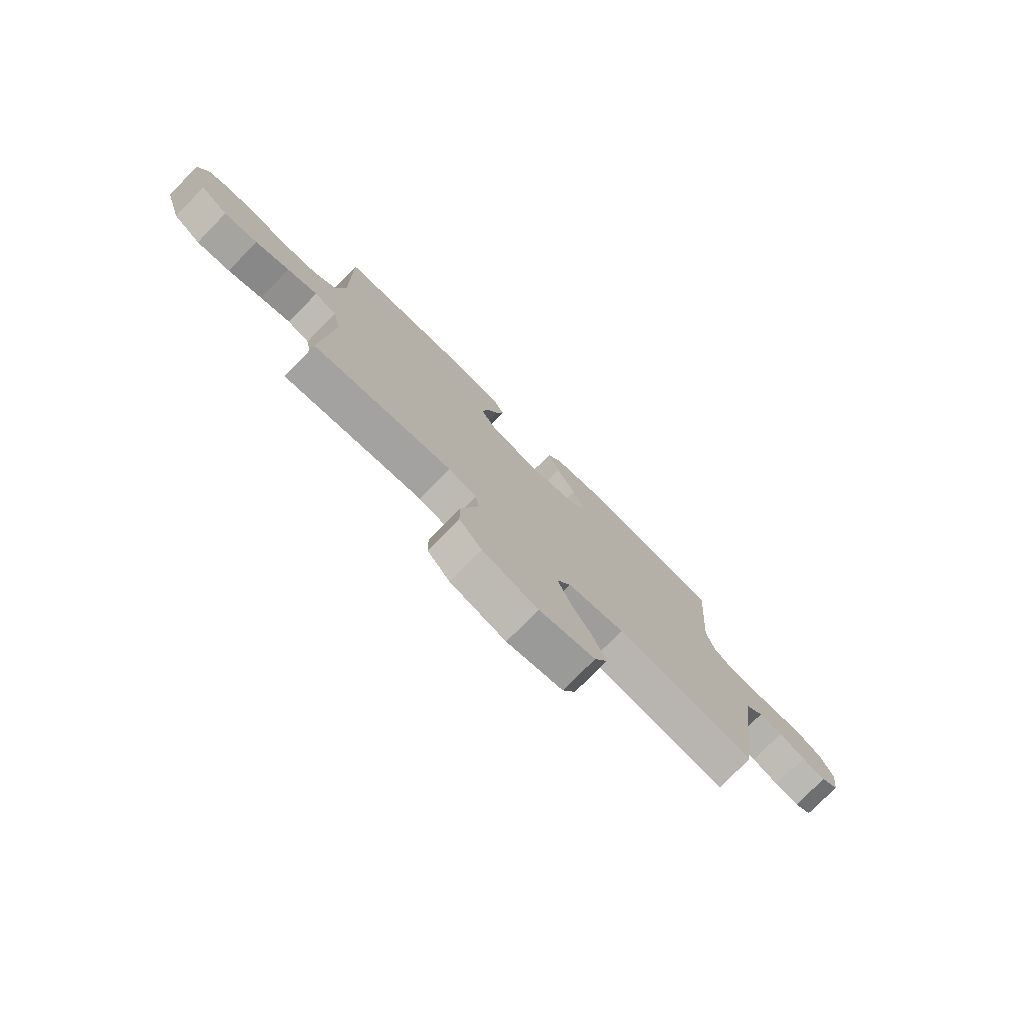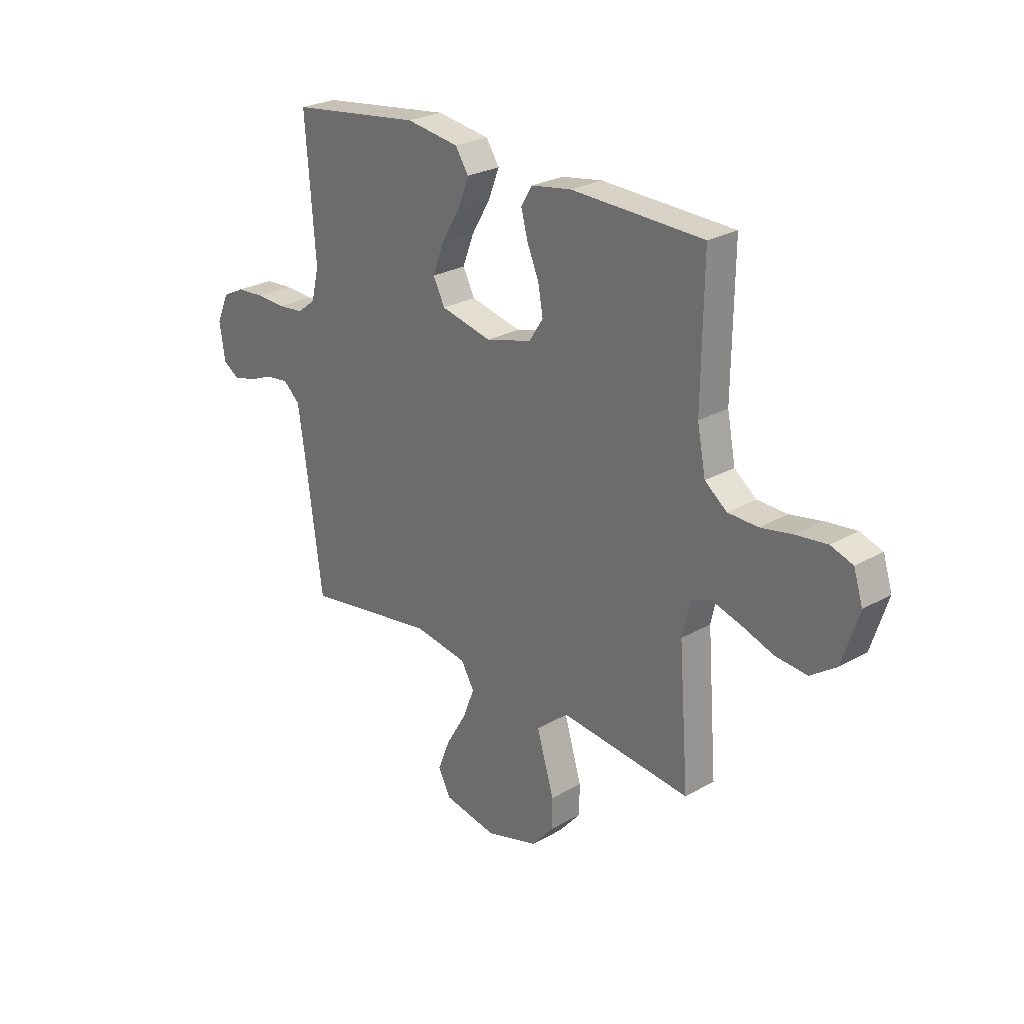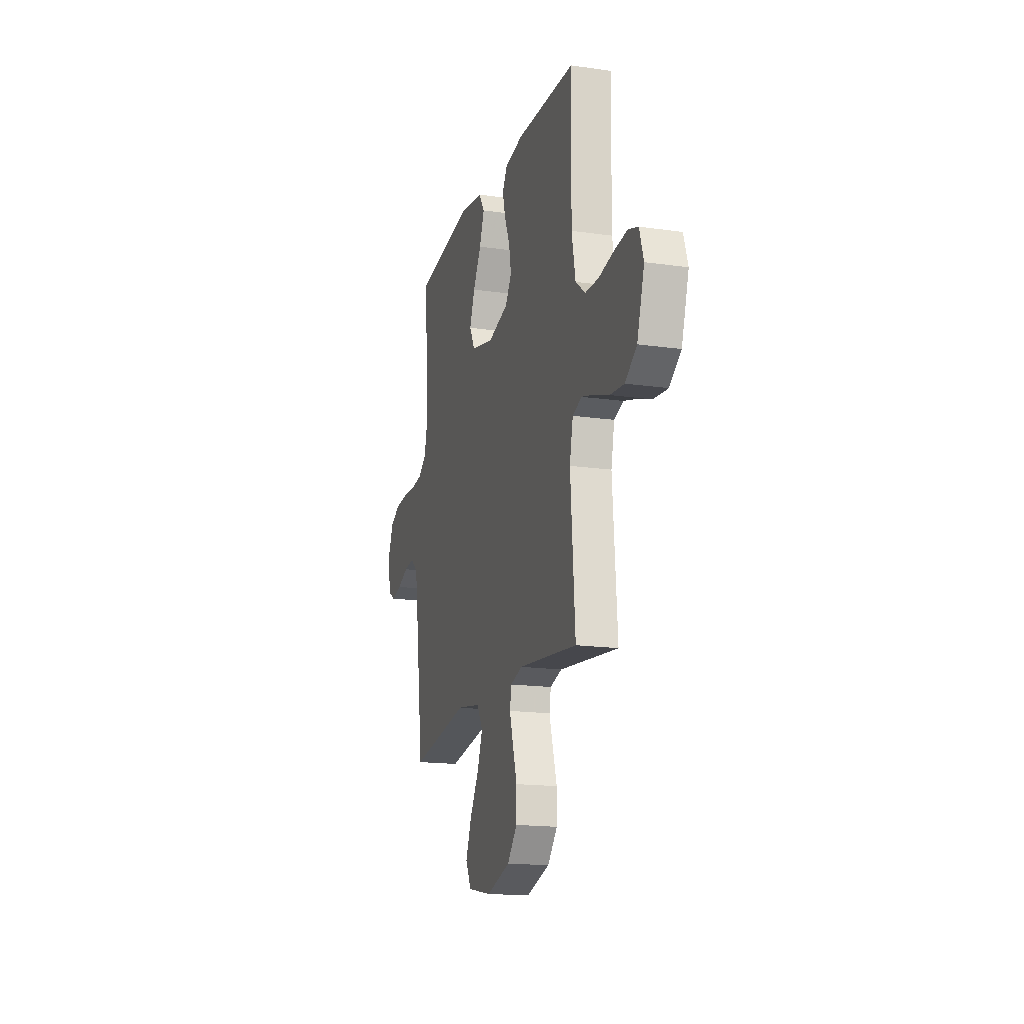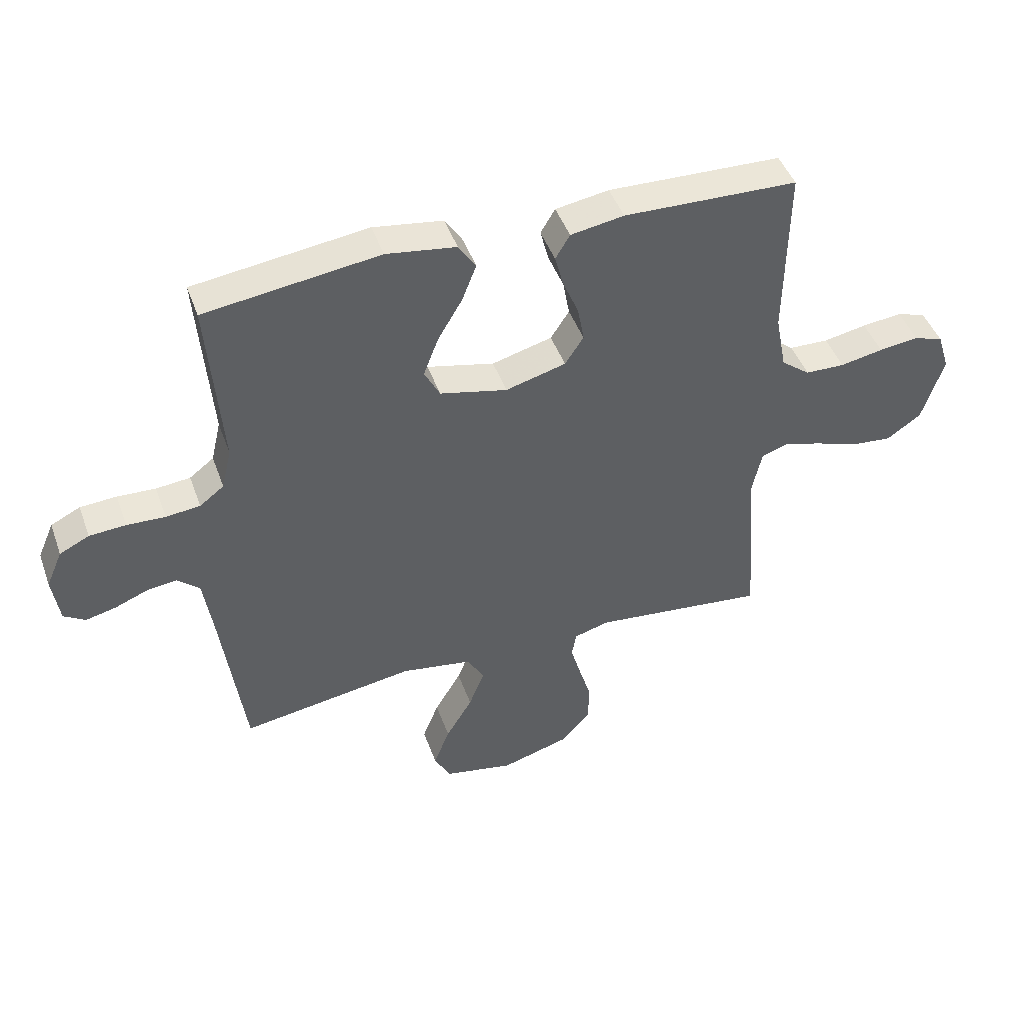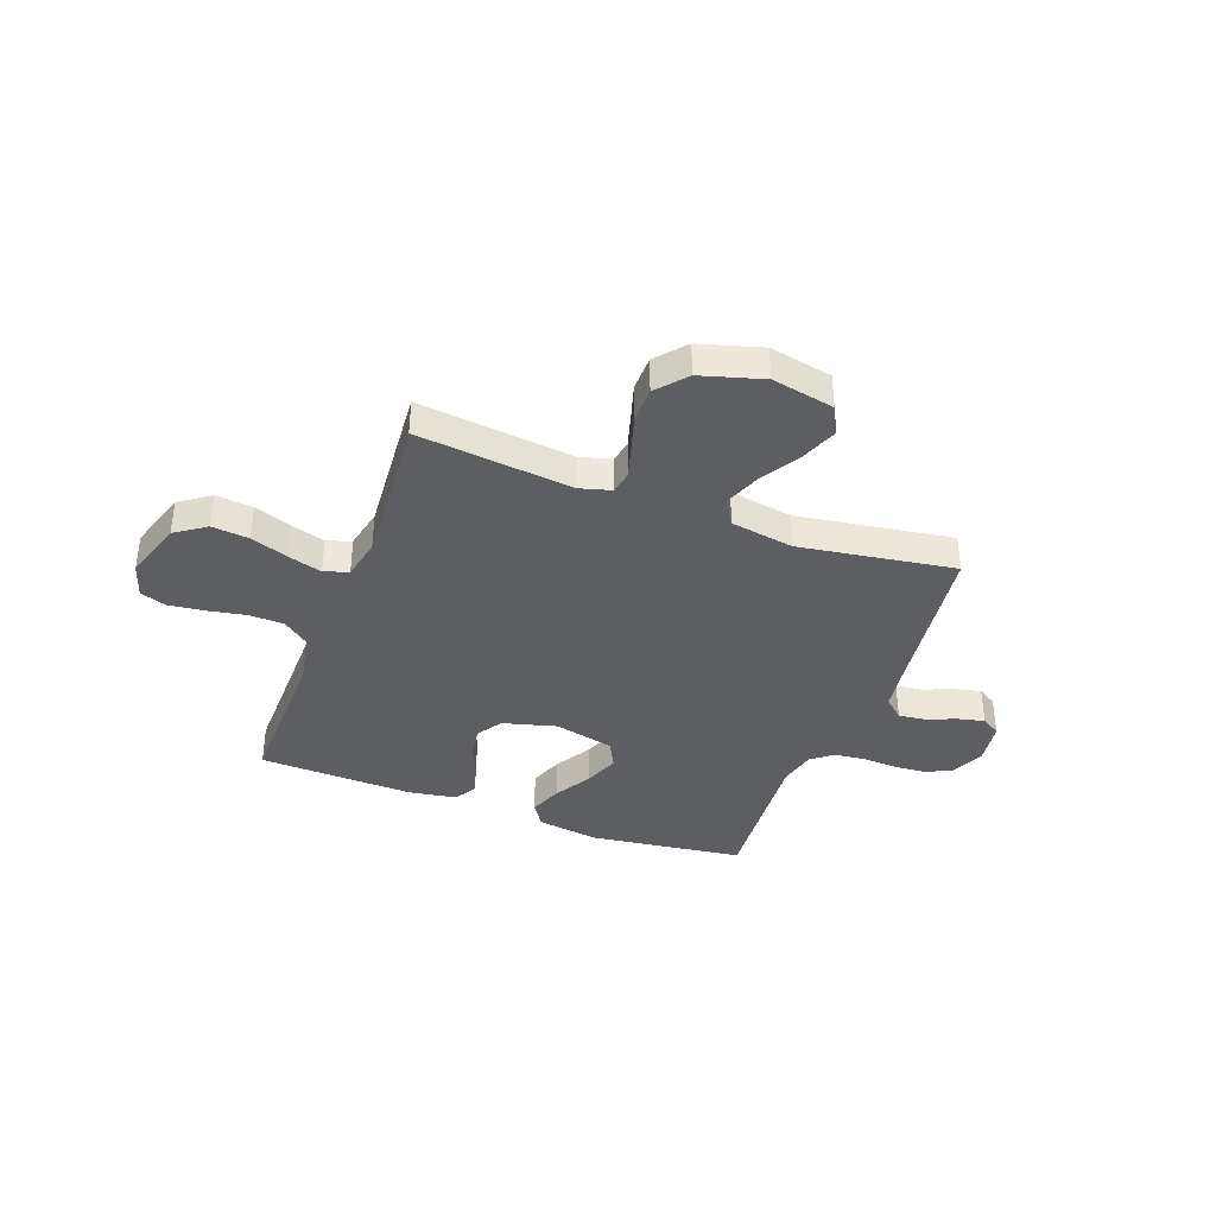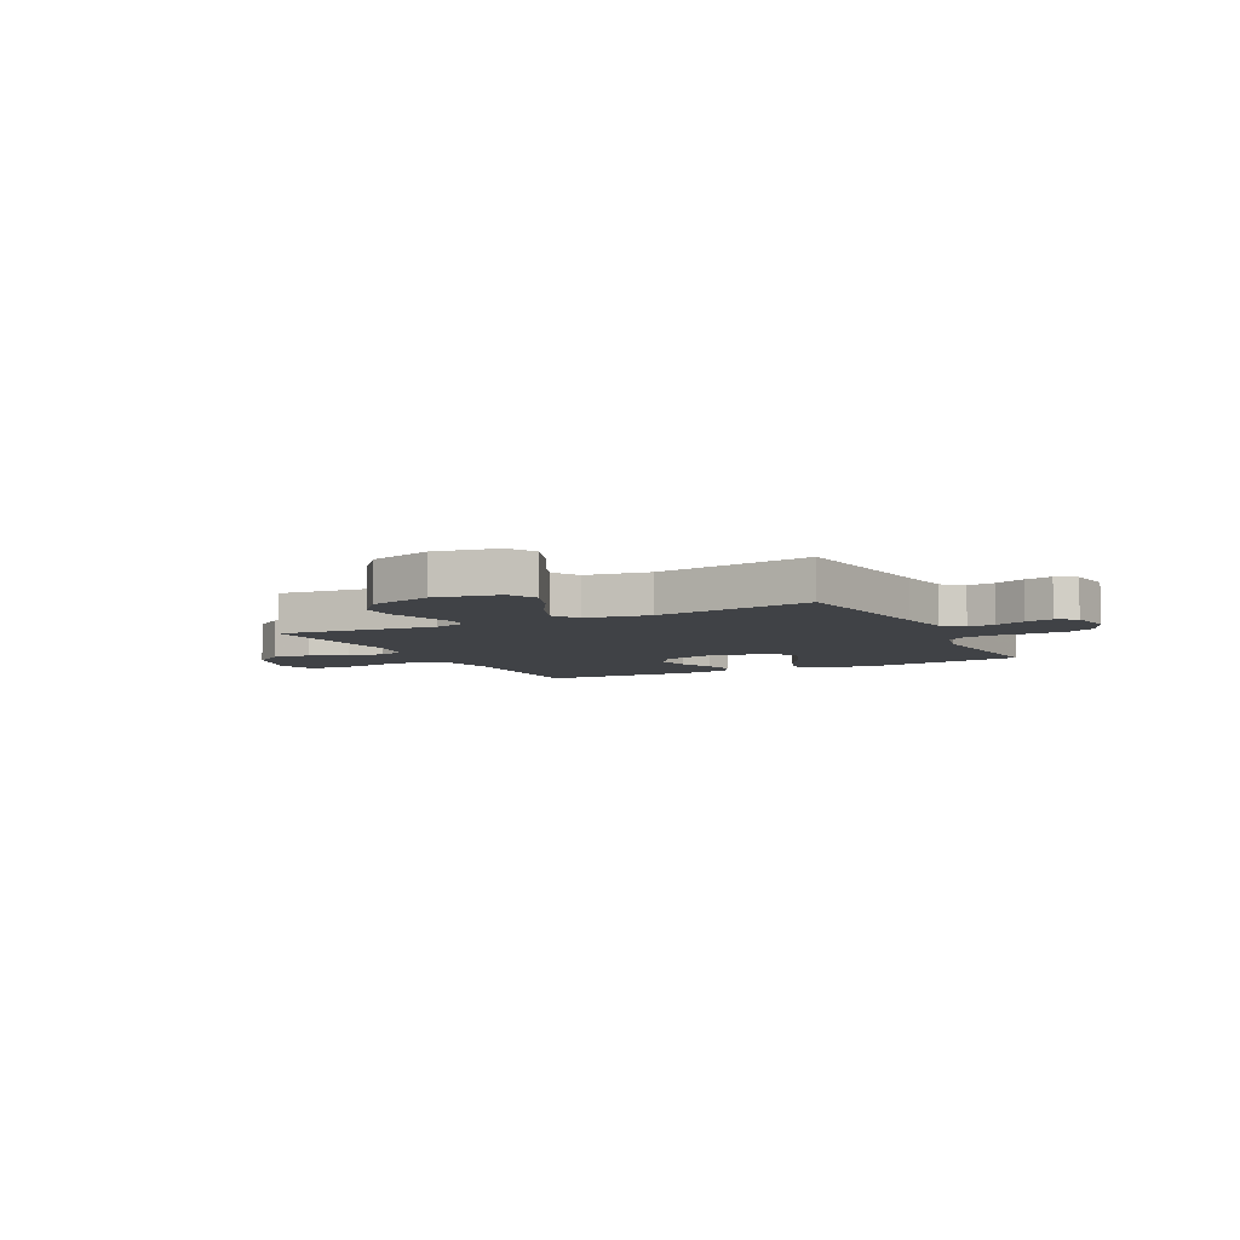
<metadata>
{"format":"obj","ext":"obj","renderer":"f3d","projection":"perspective","resolution":1024,"background":"white","views":[{"elev":-76.7,"azim":135.6,"up":"+Z"},{"elev":25.7,"azim":47.5,"up":"+Z"},{"elev":-17.0,"azim":73.9,"up":"+Z"},{"elev":45.6,"azim":-19.3,"up":"+Z"},{"elev":-38.1,"azim":159.6,"up":"+Y"},{"elev":-6.4,"azim":-152.9,"up":"+Y"}]}
</metadata>
<code>
v 0.5 0.07 -0.5
v 0.2 0.07 -0.467
v 0.139 0.07 -0.484
v 0.131 0.07 -0.528
v 0.149 0.07 -0.59
v 0.17 0.07 -0.66
v 0.169 0.07 -0.728
v 0.12 0.07 -0.785
v 0 0.07 -0.82
v -0.121 0.07 -0.796
v -0.149 0.07 -0.742
v -0.121 0.07 -0.671
v -0.075 0.07 -0.594
v -0.048 0.07 -0.525
v -0.078 0.07 -0.474
v -0.2 0.07 -0.454
v -0.5 0.07 -0.5
v -0.54 0.07 -0.2
v -0.555 0.07 -0.099
v -0.593 0.07 -0.065
v -0.645 0.07 -0.071
v -0.702 0.07 -0.094
v -0.754 0.07 -0.106
v -0.791 0.07 -0.083
v -0.803 0.07 0
v -0.775 0.07 0.064
v -0.724 0.07 0.089
v -0.661 0.07 0.093
v -0.595 0.07 0.09
v -0.536 0.07 0.096
v -0.494 0.07 0.128
v -0.477 0.07 0.2
v -0.5 0.07 0.5
v -0.2 0.07 0.539
v -0.08 0.07 0.521
v -0.05 0.07 0.475
v -0.075 0.07 0.411
v -0.117 0.07 0.34
v -0.143 0.07 0.272
v -0.116 0.07 0.22
v 0 0.07 0.193
v 0.104 0.07 0.221
v 0.136 0.07 0.27
v 0.125 0.07 0.332
v 0.098 0.07 0.396
v 0.083 0.07 0.453
v 0.108 0.07 0.495
v 0.2 0.07 0.51
v 0.5 0.07 0.5
v 0.496 0.07 0.2
v 0.515 0.07 0.102
v 0.565 0.07 0.063
v 0.633 0.07 0.061
v 0.707 0.07 0.075
v 0.776 0.07 0.083
v 0.826 0.07 0.066
v 0.847 0.07 0
v 0.81 0.07 -0.116
v 0.751 0.07 -0.157
v 0.679 0.07 -0.15
v 0.606 0.07 -0.124
v 0.541 0.07 -0.105
v 0.494 0.07 -0.121
v 0.477 0.07 -0.2
v 0.5 0 -0.5
v 0.2 0 -0.467
v 0.139 0 -0.484
v 0.131 0 -0.528
v 0.149 0 -0.59
v 0.17 0 -0.66
v 0.169 0 -0.728
v 0.12 0 -0.785
v 0 0 -0.82
v -0.121 0 -0.796
v -0.149 0 -0.742
v -0.121 0 -0.671
v -0.075 0 -0.594
v -0.048 0 -0.525
v -0.078 0 -0.474
v -0.2 0 -0.454
v -0.5 0 -0.5
v -0.54 0 -0.2
v -0.555 0 -0.099
v -0.593 0 -0.065
v -0.645 0 -0.071
v -0.702 0 -0.094
v -0.754 0 -0.106
v -0.791 0 -0.083
v -0.803 0 0
v -0.775 0 0.064
v -0.724 0 0.089
v -0.661 0 0.093
v -0.595 0 0.09
v -0.536 0 0.096
v -0.494 0 0.128
v -0.477 0 0.2
v -0.5 0 0.5
v -0.2 0 0.539
v -0.08 0 0.521
v -0.05 0 0.475
v -0.075 0 0.411
v -0.117 0 0.34
v -0.143 0 0.272
v -0.116 0 0.22
v 0 0 0.193
v 0.104 0 0.221
v 0.136 0 0.27
v 0.125 0 0.332
v 0.098 0 0.396
v 0.083 0 0.453
v 0.108 0 0.495
v 0.2 0 0.51
v 0.5 0 0.5
v 0.496 0 0.2
v 0.515 0 0.102
v 0.565 0 0.063
v 0.633 0 0.061
v 0.707 0 0.075
v 0.776 0 0.083
v 0.826 0 0.066
v 0.847 0 0
v 0.81 0 -0.116
v 0.751 0 -0.157
v 0.679 0 -0.15
v 0.606 0 -0.124
v 0.541 0 -0.105
v 0.494 0 -0.121
v 0.477 0 -0.2
f 59 60 61
f 58 59 61
f 57 58 61
f 56 57 61
f 55 56 61
f 54 55 61
f 53 54 61
f 52 53 61 62
f 51 52 62 63
f 48 49 50
f 47 48 50
f 46 47 50
f 45 46 50
f 44 45 50
f 51 63 64
f 50 51 64
f 44 50 64
f 43 44 64
f 36 37 38
f 35 36 38
f 34 35 38
f 33 34 38
f 32 33 38
f 31 32 38 39
f 30 31 39 40
f 27 28 29
f 26 27 29
f 25 26 29
f 24 25 29
f 23 24 29
f 22 23 29
f 21 22 29
f 20 21 29 30
f 30 40 41
f 20 30 41
f 19 20 41
f 16 17 18
f 19 41 42
f 18 19 42
f 16 18 42
f 15 16 42
f 11 12 13
f 10 11 13
f 9 10 13
f 8 9 13
f 7 8 13
f 6 7 13
f 5 6 13
f 4 5 13 14
f 64 1 2
f 43 64 2
f 42 43 2
f 14 15 42
f 4 14 42
f 3 4 42
f 2 3 42
f 125 124 123
f 125 123 122
f 125 122 121
f 125 121 120
f 125 120 119
f 125 119 118
f 125 118 117
f 126 125 117 116
f 127 126 116 115
f 114 113 112
f 114 112 111
f 114 111 110
f 114 110 109
f 114 109 108
f 128 127 115
f 128 115 114
f 128 114 108
f 128 108 107
f 102 101 100
f 102 100 99
f 102 99 98
f 102 98 97
f 102 97 96
f 103 102 96 95
f 104 103 95 94
f 93 92 91
f 93 91 90
f 93 90 89
f 93 89 88
f 93 88 87
f 93 87 86
f 93 86 85
f 94 93 85 84
f 105 104 94
f 105 94 84
f 105 84 83
f 82 81 80
f 106 105 83
f 106 83 82
f 106 82 80
f 106 80 79
f 77 76 75
f 77 75 74
f 77 74 73
f 77 73 72
f 77 72 71
f 77 71 70
f 77 70 69
f 78 77 69 68
f 66 65 128
f 66 128 107
f 66 107 106
f 106 79 78
f 106 78 68
f 106 68 67
f 106 67 66
f 1 65 66 2
f 2 66 67 3
f 3 67 68 4
f 4 68 69 5
f 5 69 70 6
f 6 70 71 7
f 7 71 72 8
f 8 72 73 9
f 9 73 74 10
f 10 74 75 11
f 11 75 76 12
f 12 76 77 13
f 13 77 78 14
f 14 78 79 15
f 15 79 80 16
f 16 80 81 17
f 17 81 82 18
f 18 82 83 19
f 19 83 84 20
f 20 84 85 21
f 21 85 86 22
f 22 86 87 23
f 23 87 88 24
f 24 88 89 25
f 25 89 90 26
f 26 90 91 27
f 27 91 92 28
f 28 92 93 29
f 29 93 94 30
f 30 94 95 31
f 31 95 96 32
f 32 96 97 33
f 33 97 98 34
f 34 98 99 35
f 35 99 100 36
f 36 100 101 37
f 37 101 102 38
f 38 102 103 39
f 39 103 104 40
f 40 104 105 41
f 41 105 106 42
f 42 106 107 43
f 43 107 108 44
f 44 108 109 45
f 45 109 110 46
f 46 110 111 47
f 47 111 112 48
f 48 112 113 49
f 49 113 114 50
f 50 114 115 51
f 51 115 116 52
f 52 116 117 53
f 53 117 118 54
f 54 118 119 55
f 55 119 120 56
f 56 120 121 57
f 57 121 122 58
f 58 122 123 59
f 59 123 124 60
f 60 124 125 61
f 61 125 126 62
f 62 126 127 63
f 63 127 128 64
f 64 128 65 1

</code>
